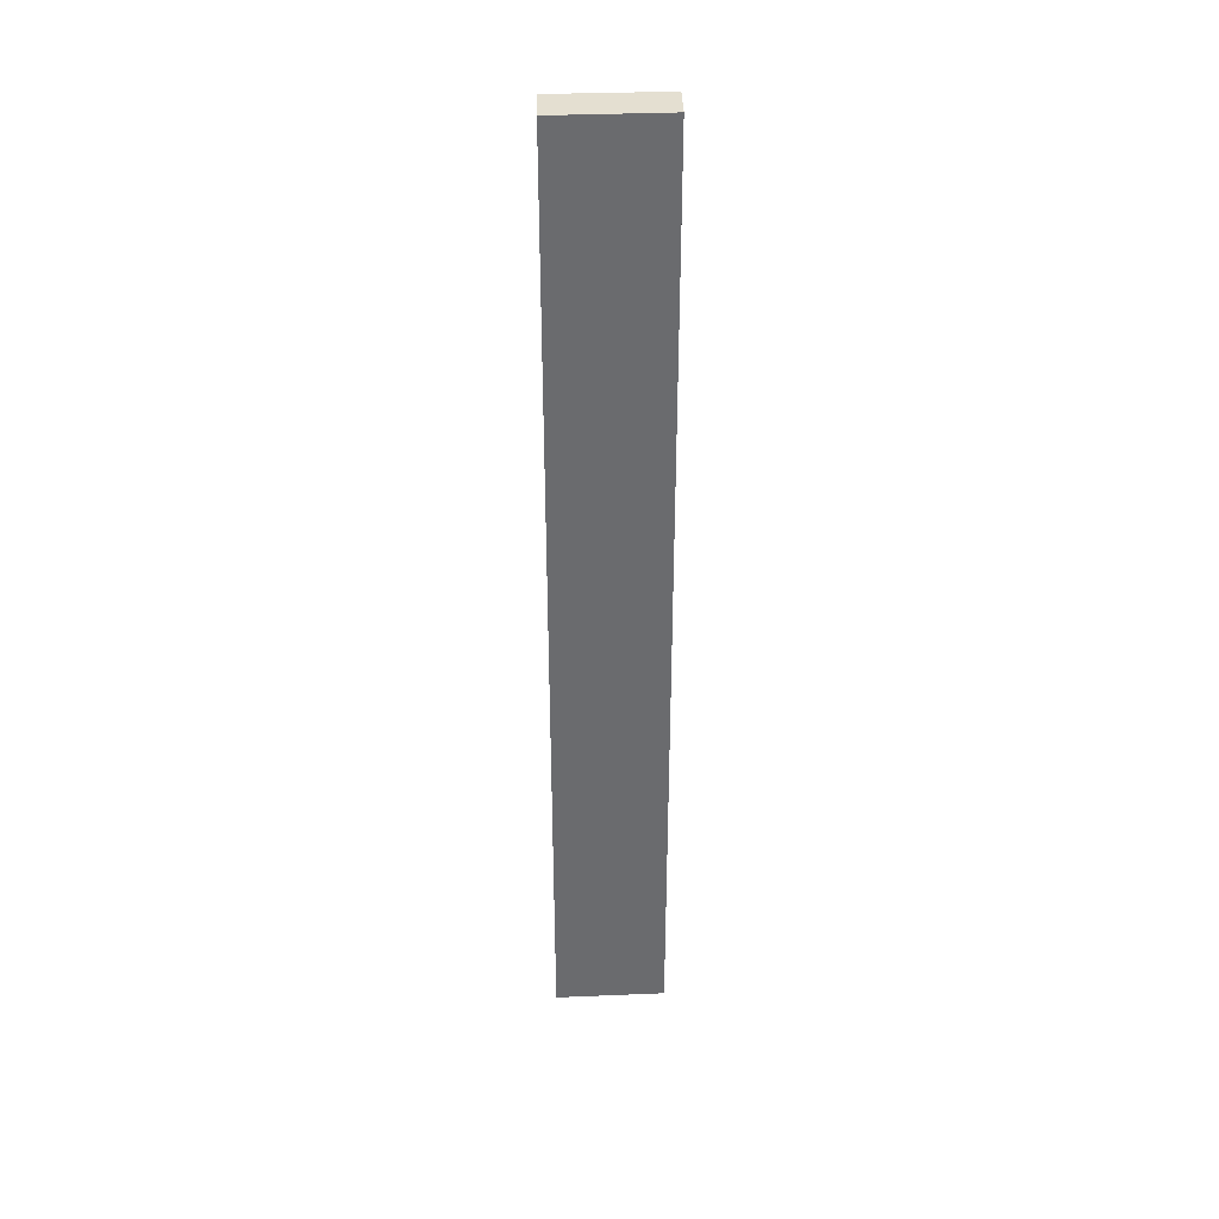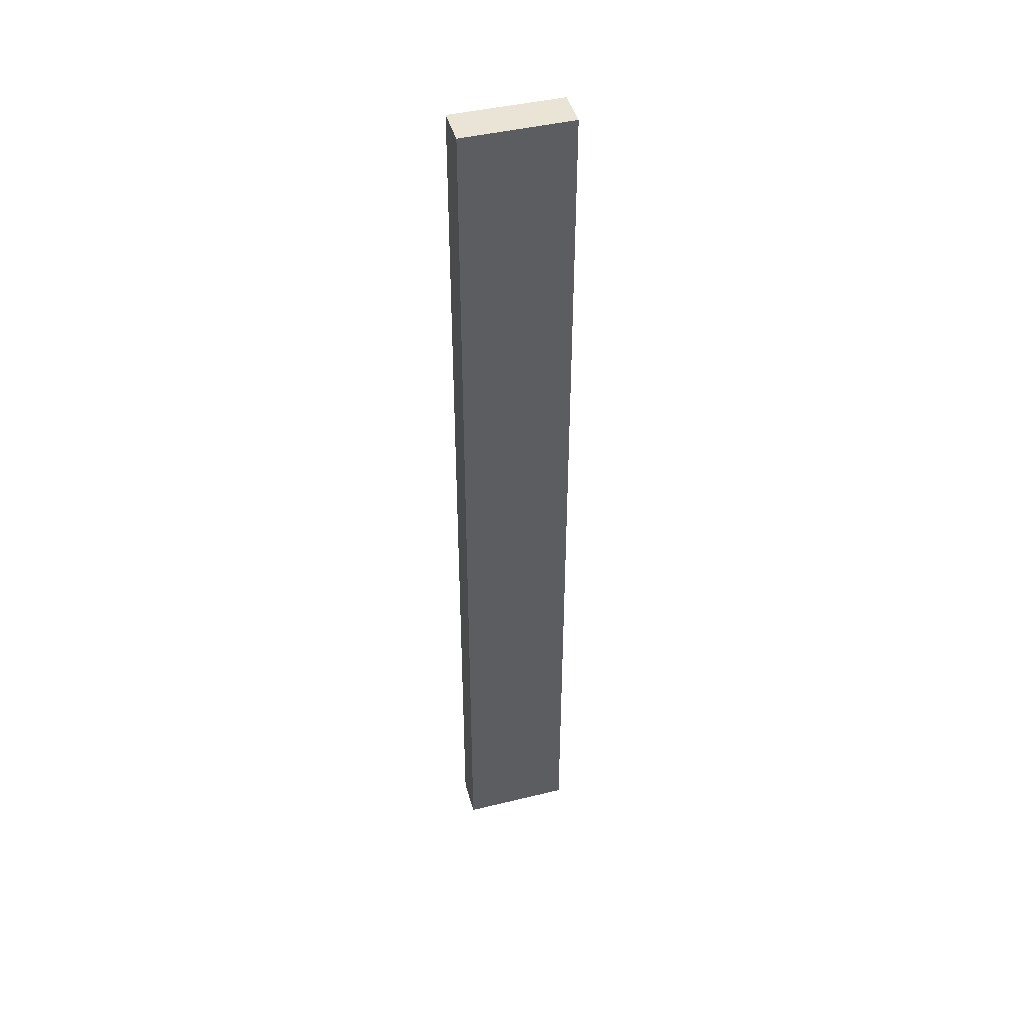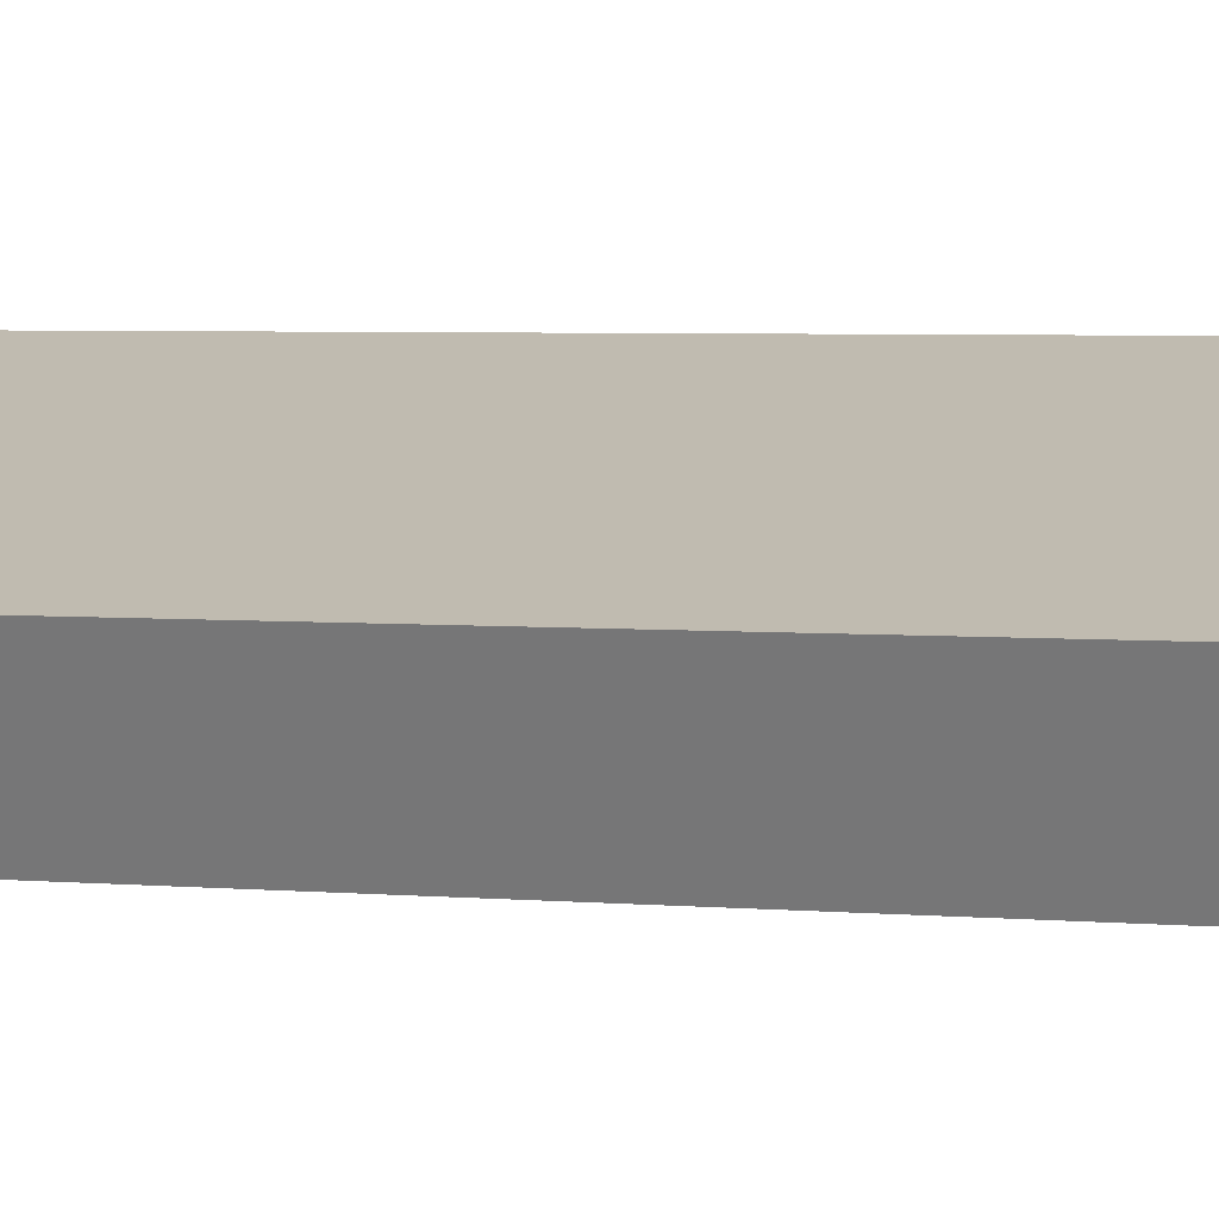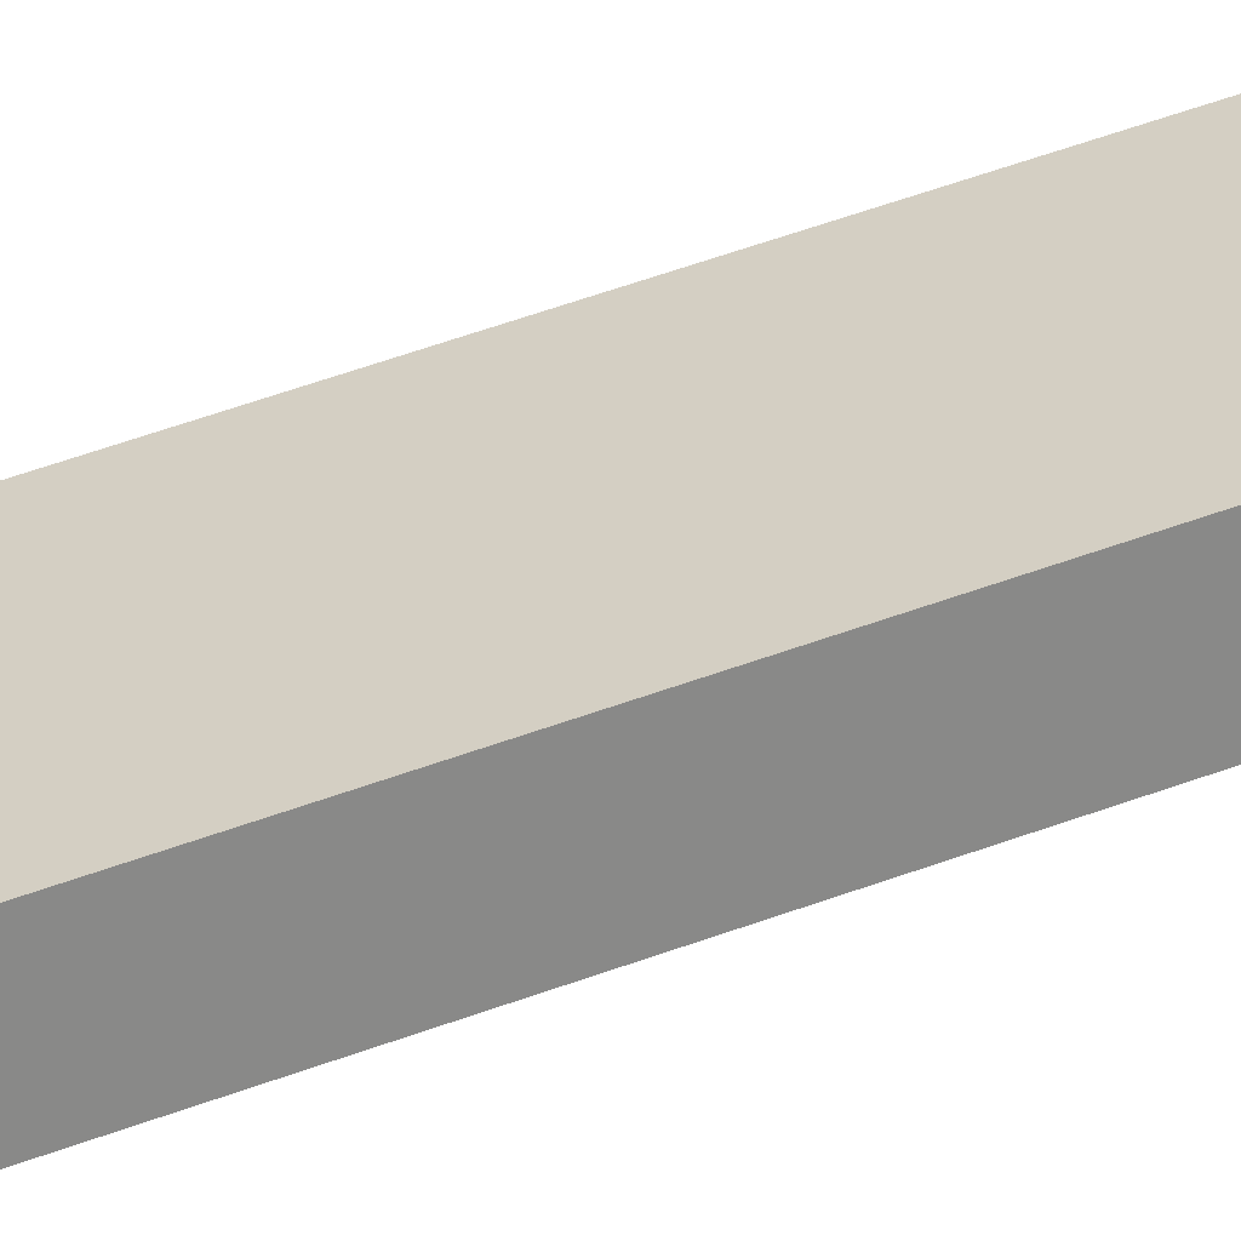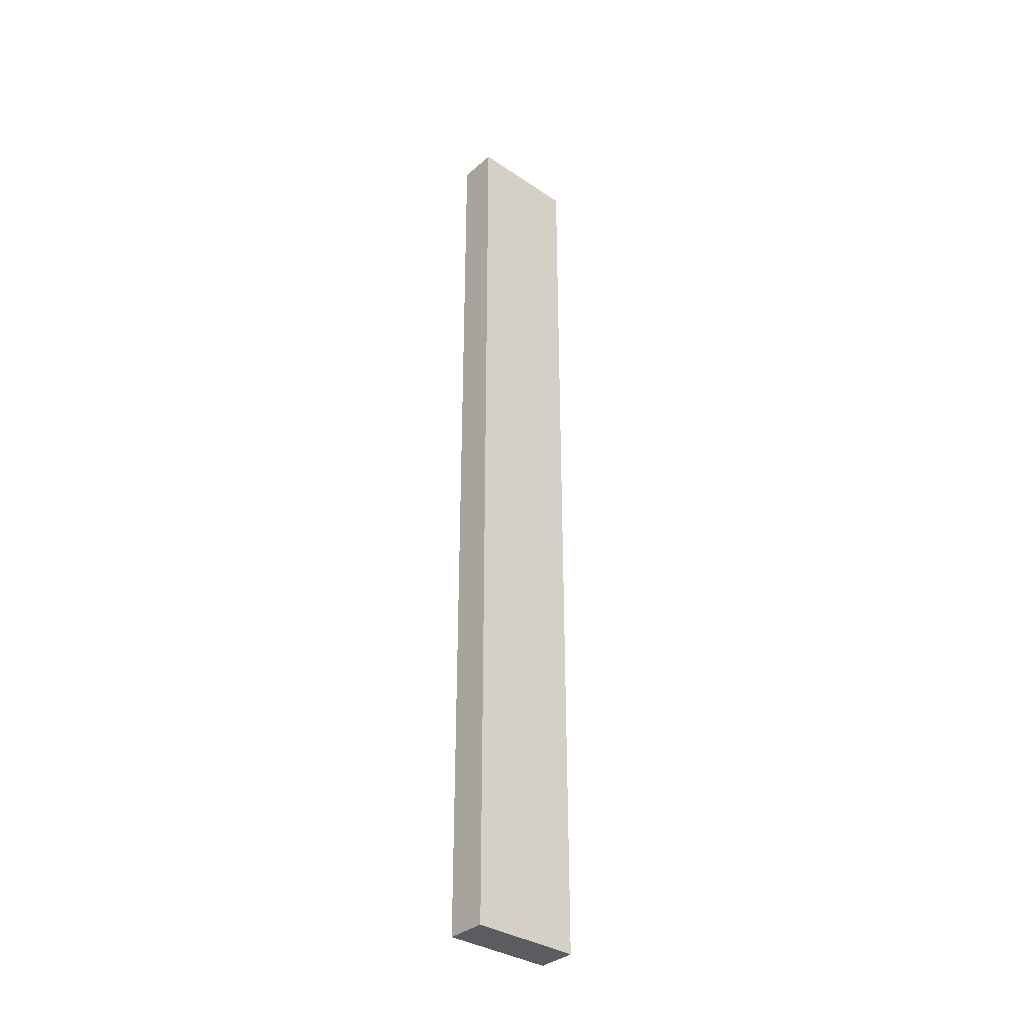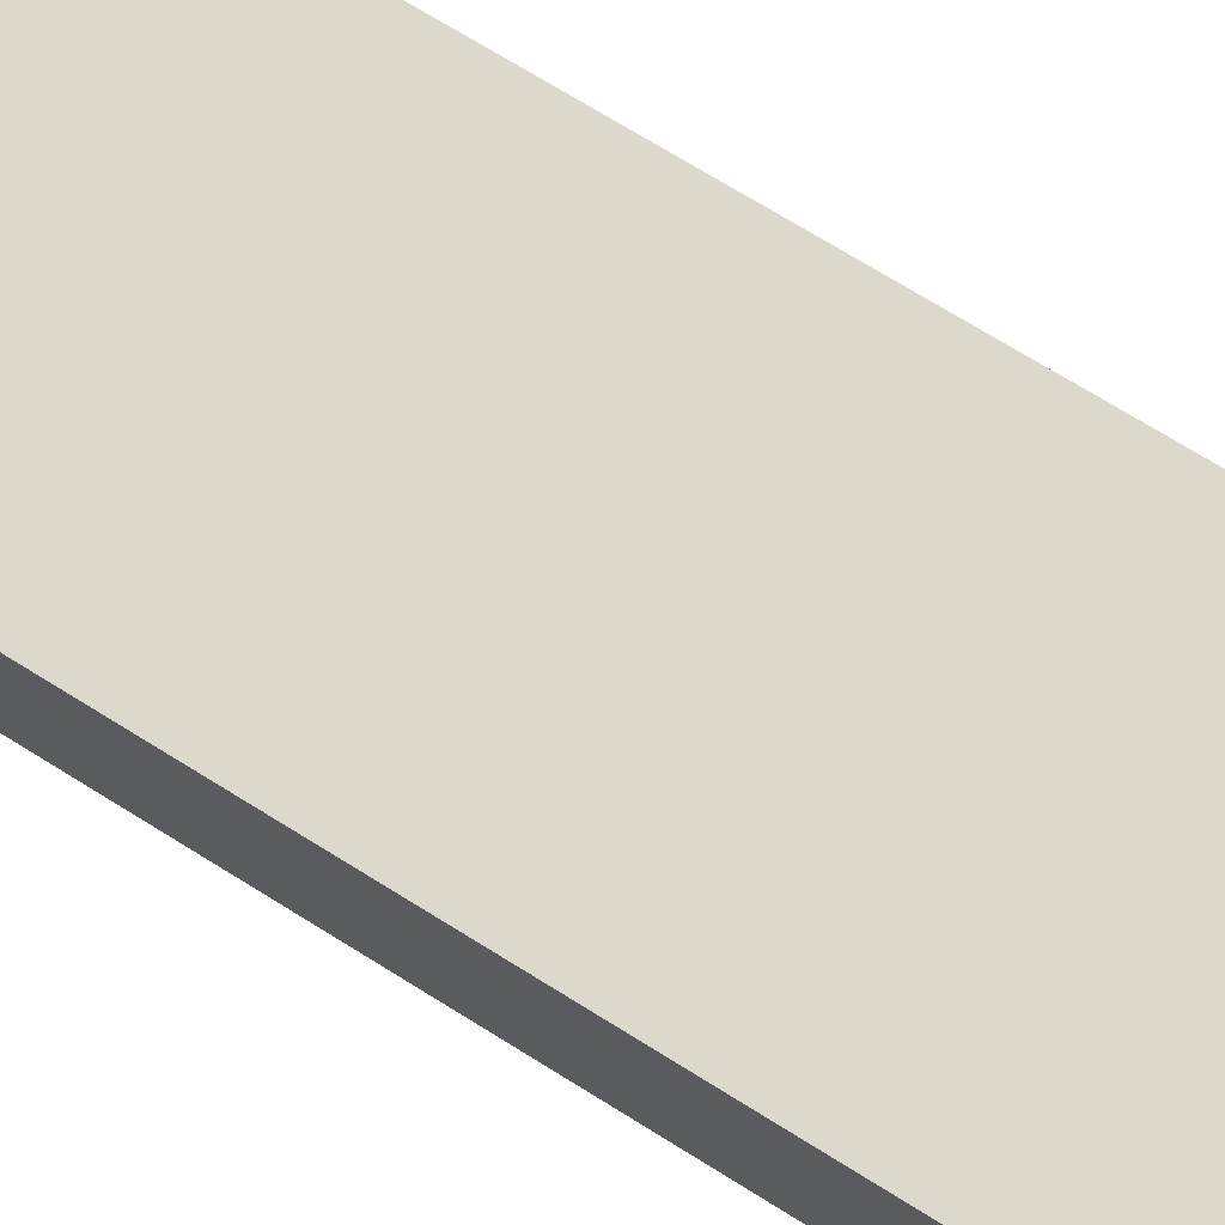
<metadata>
{"format":"obj","ext":"obj","renderer":"f3d","projection":"perspective","resolution":1024,"background":"white","views":[{"elev":36.8,"azim":-162.2,"up":"+Y"},{"elev":43.8,"azim":-175.2,"up":"+Y"},{"elev":1.5,"azim":128.8,"up":"+Z"},{"elev":47.8,"azim":-113.3,"up":"+Z"},{"elev":-34.4,"azim":158.9,"up":"+Y"},{"elev":47.5,"azim":128.7,"up":"+Z"}]}
</metadata>
<code>
v  0.888 7.275 -0.013
v  0 7.275 4.455e-16
v  0.098 7.275 0.282
v  0.785 7.275 -0.299
v  0.098 -1.727e-17 0.282
v  0.888 7.96e-19 -0.013
v  0.785 1.831e-17 -0.299
v  0 0 0
g defaultobject
f 1 2 3
f 2 1 4
f 5 1 3
f 1 5 6
f 6 4 1
f 4 6 7
f 7 2 4
f 2 7 8
f 8 3 2
f 3 8 5
f 8 6 5
f 6 8 7

</code>
